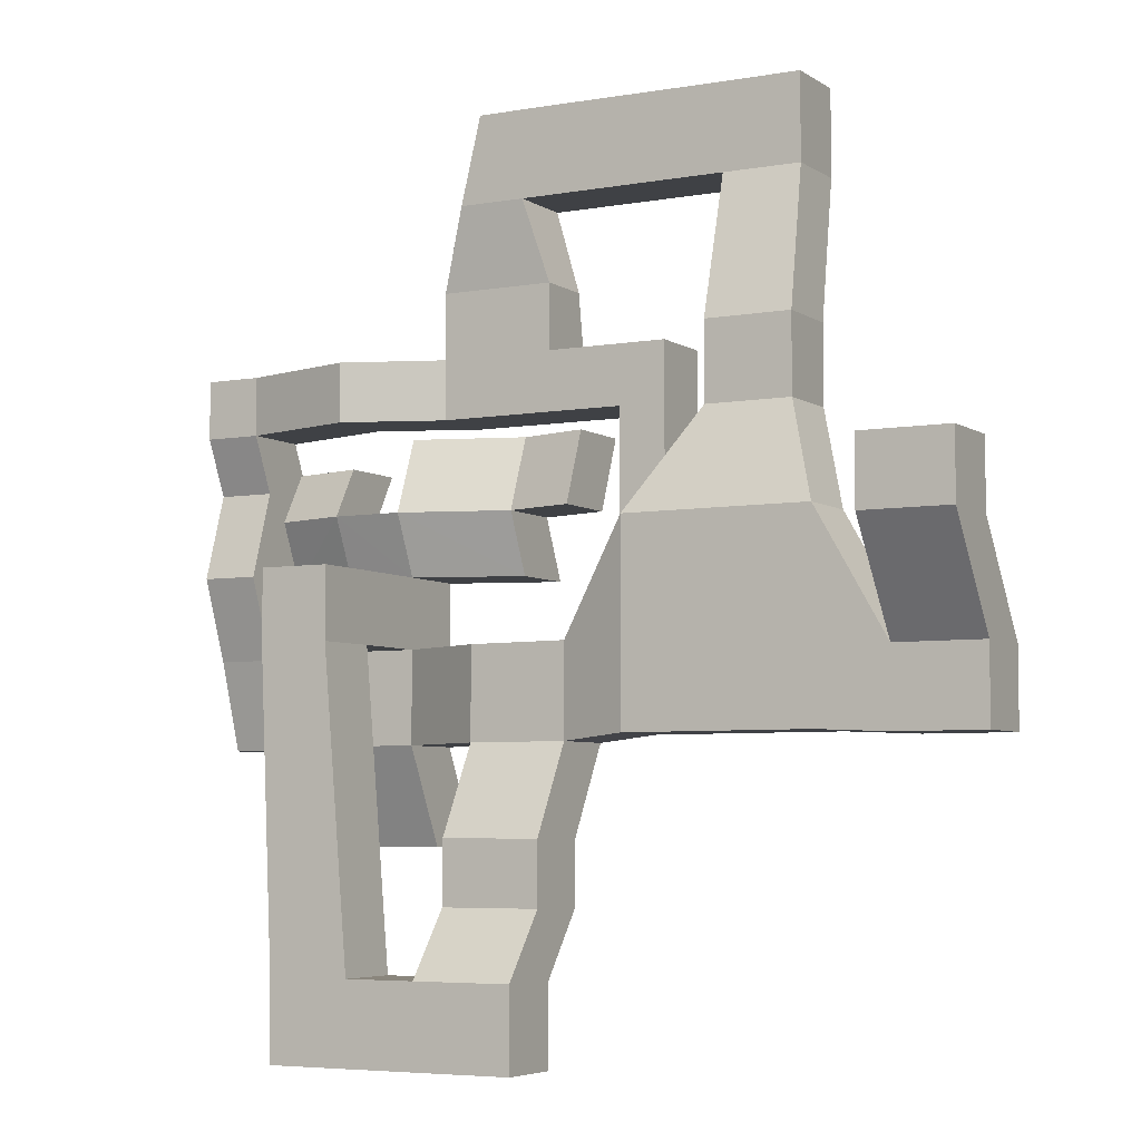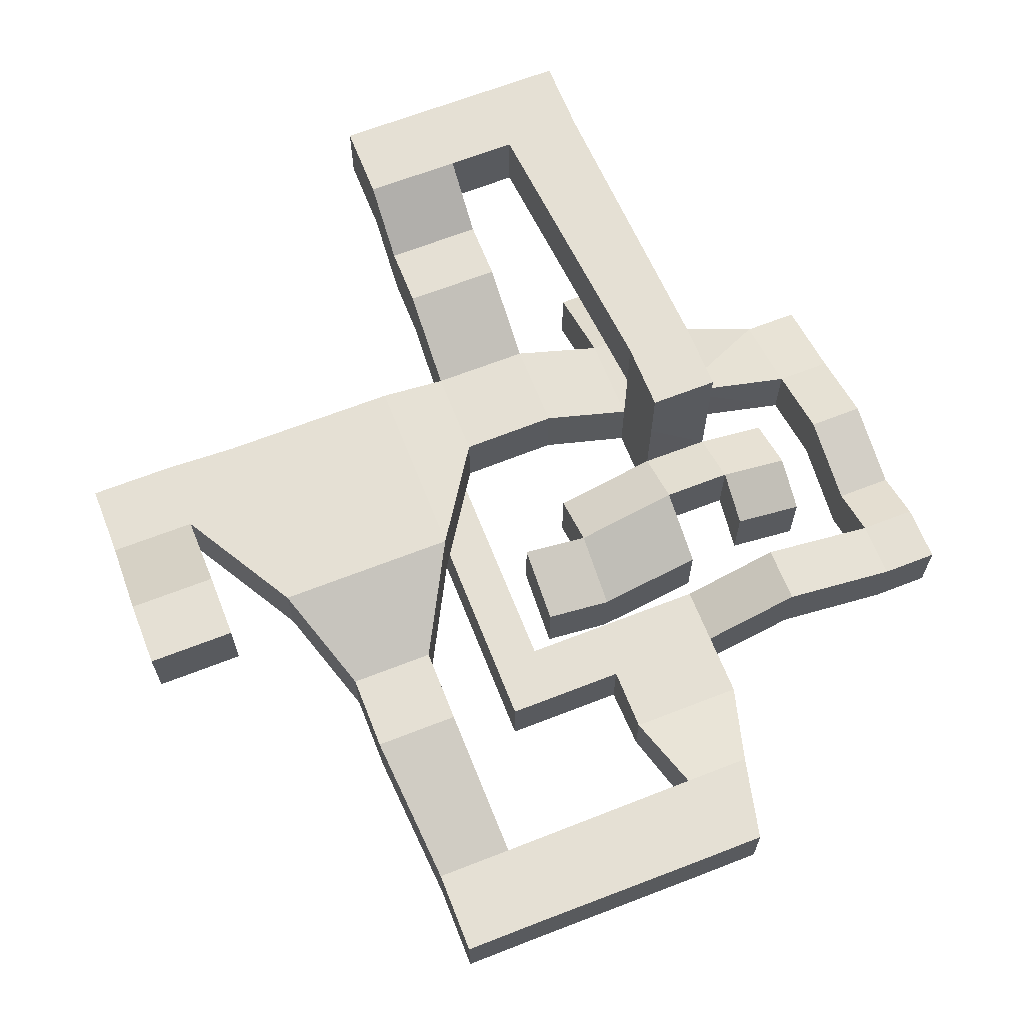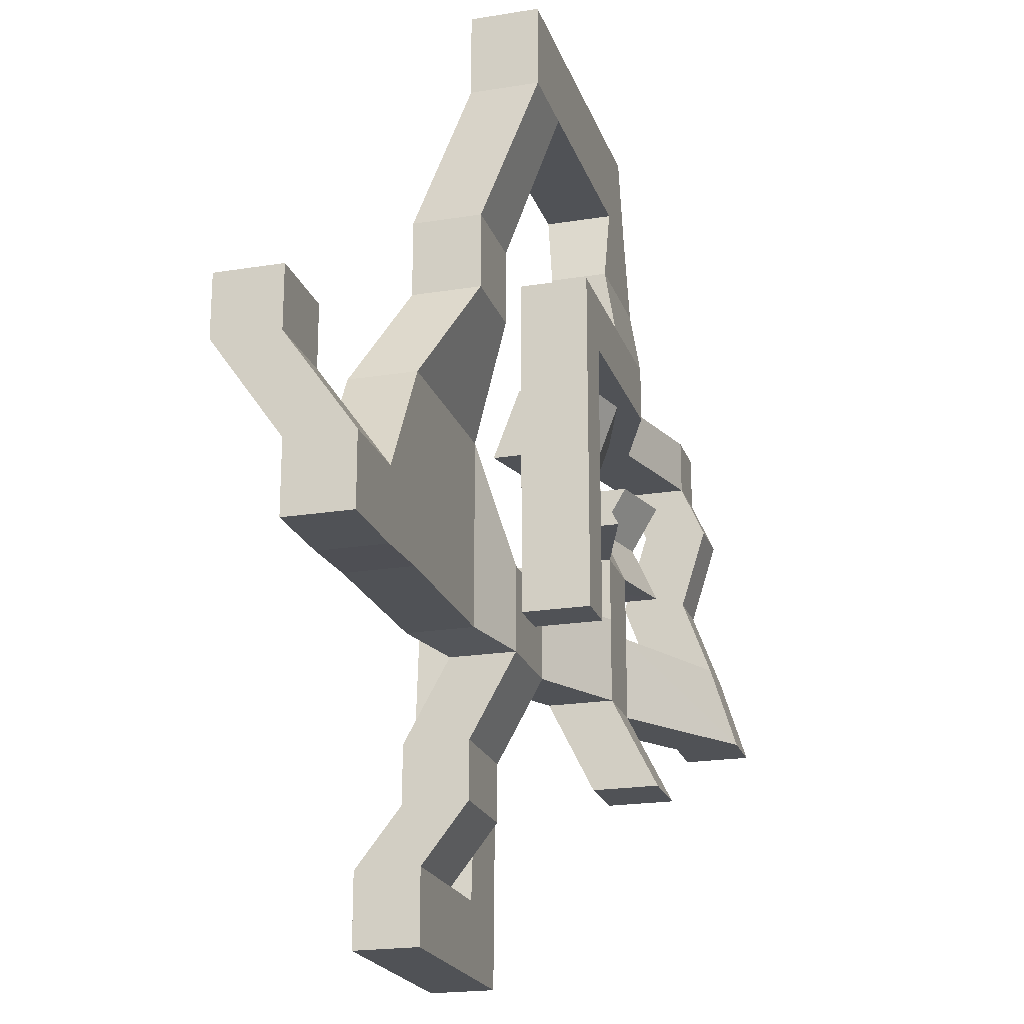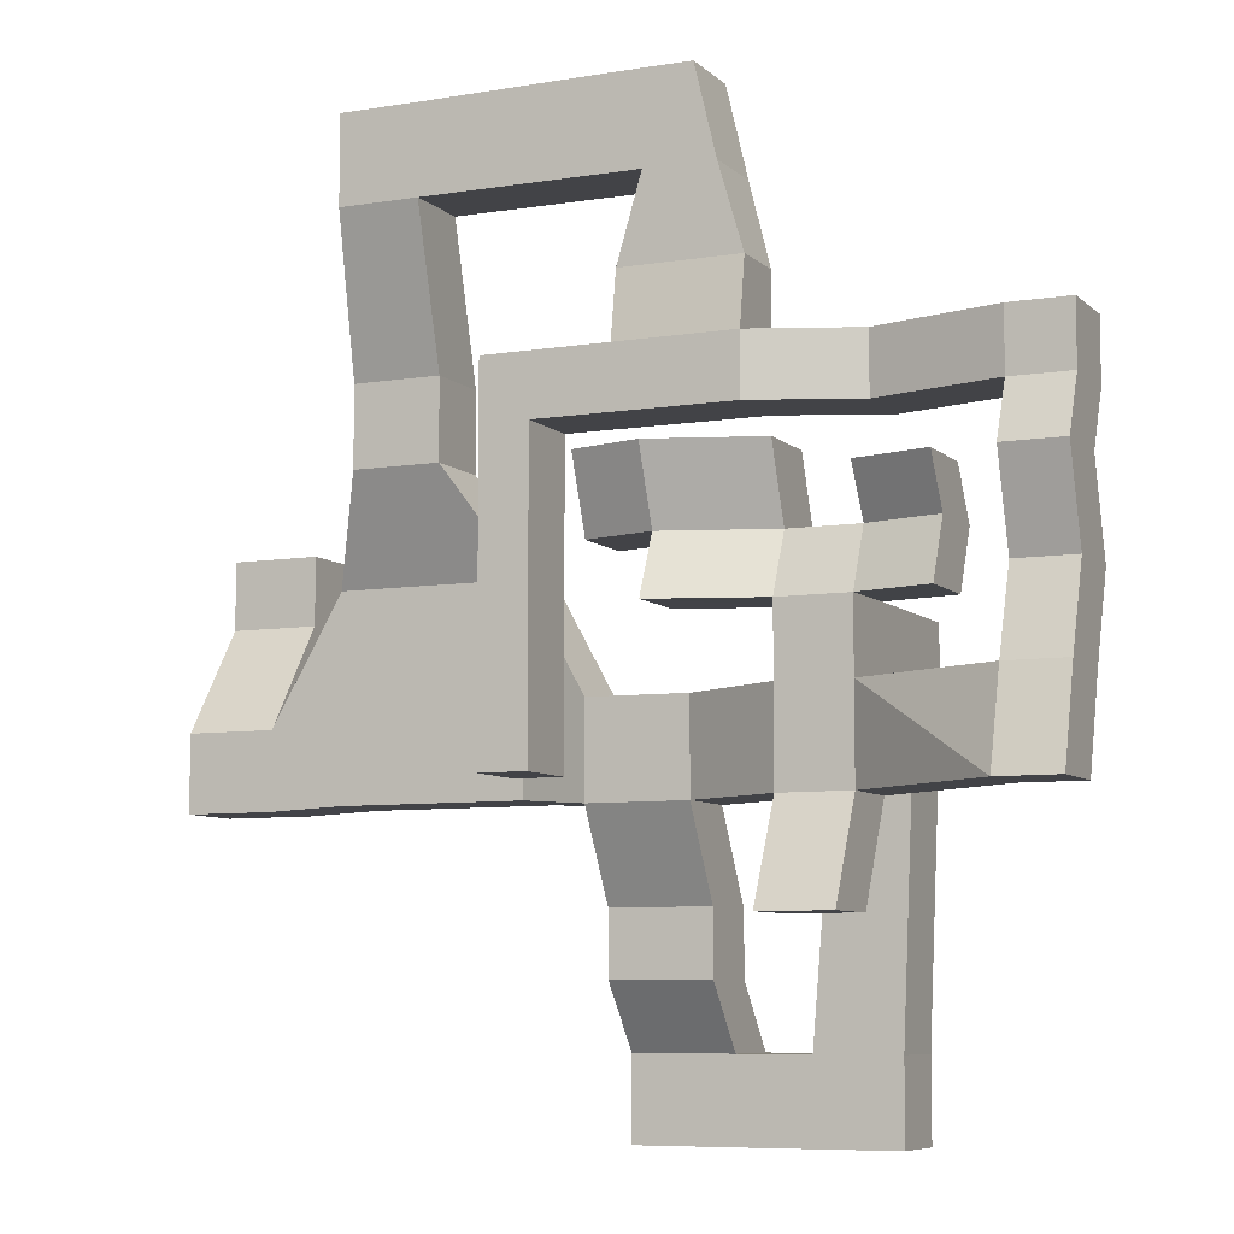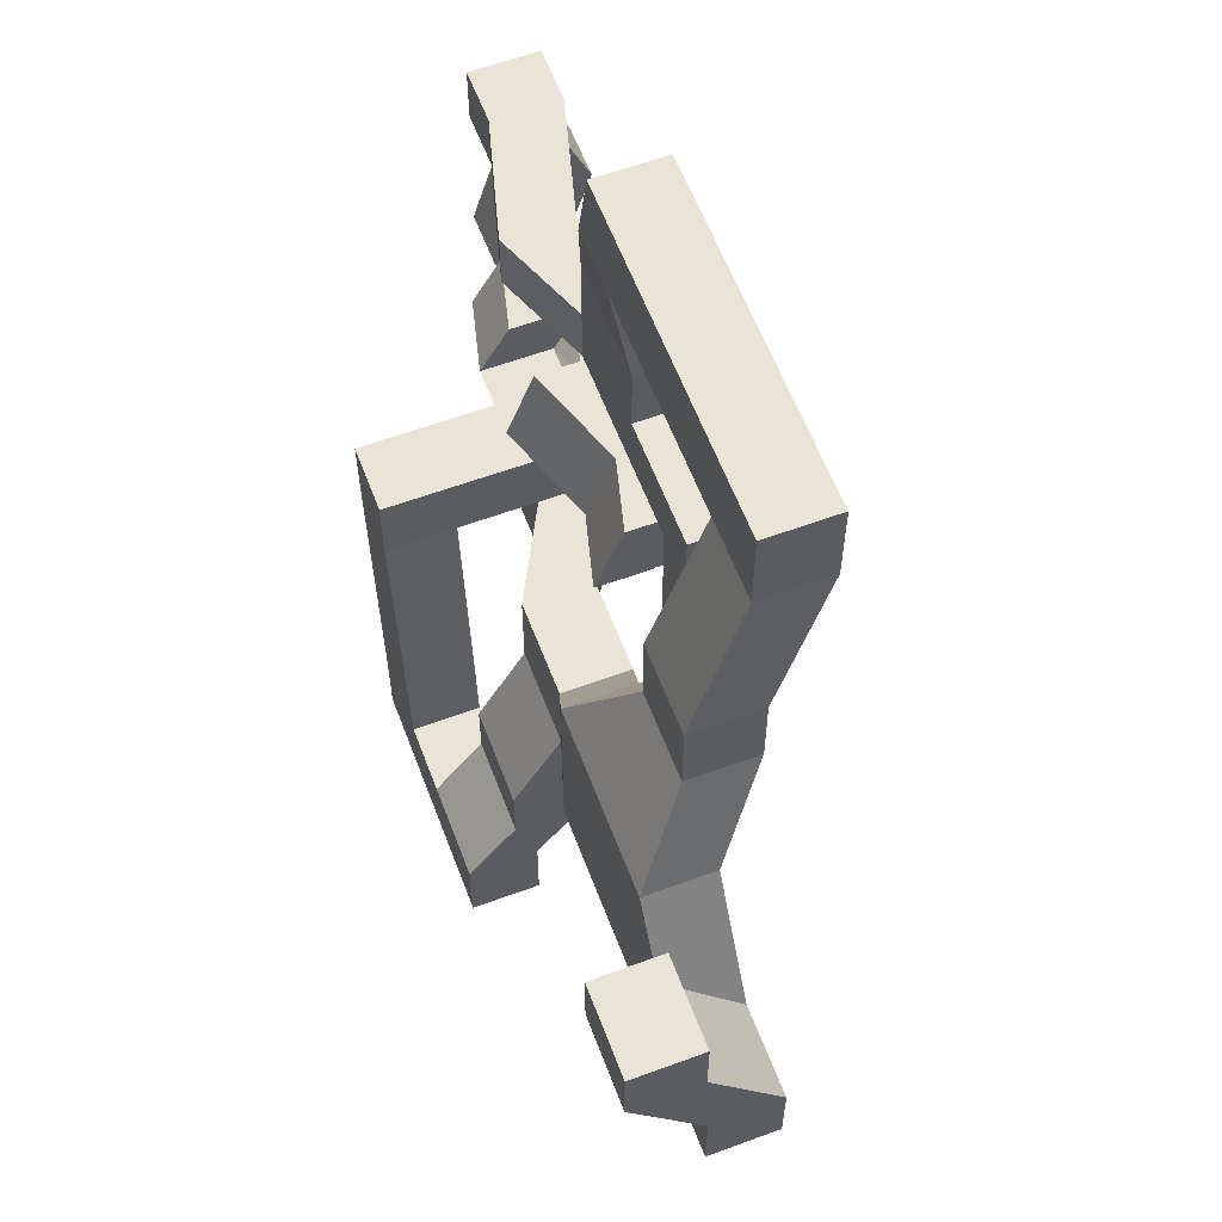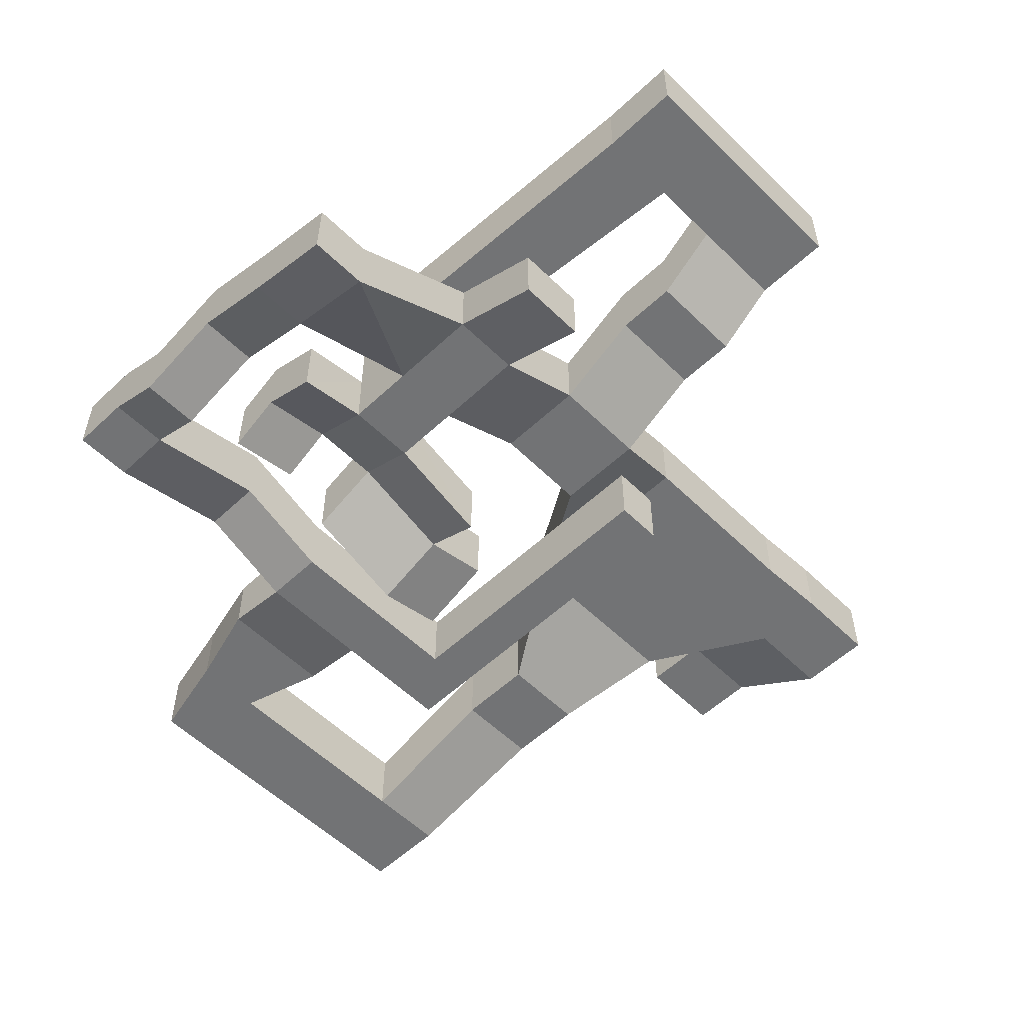
<metadata>
{"format":"obj","ext":"obj","renderer":"f3d","projection":"perspective","resolution":1024,"background":"white","views":[{"elev":-5.4,"azim":-151.2,"up":"+Z"},{"elev":65.6,"azim":-21.5,"up":"+Y"},{"elev":-21.0,"azim":-73.8,"up":"+Z"},{"elev":-7.5,"azim":24.7,"up":"+Z"},{"elev":60.0,"azim":-110.7,"up":"+Z"},{"elev":-55.7,"azim":134.4,"up":"+Y"}]}
</metadata>
<code>
v 1.731 -0.1615 -4.442
v 1.731 -0.1615 -0.4417
v -2.269 -0.1615 -0.4417
v -2.269 -0.1615 -4.4
v 1.731 3.838 -4.4
v 1.731 3.838 -0.4
v -2.269 3.838 -0.4208
v -2.269 3.838 -4.4
v 1.731 1.385 3.024
v -2.269 1.385 3.024
v 1.731 5.385 3.024
v -2.269 5.385 3.024
v 5.992 -1.252 -0.4417
v 5.992 2.748 -0.4417
v 5.992 0.2952 3.024
v 5.992 4.295 3.024
v 1.731 -0.2846 5.839
v 1.731 3.715 5.839
v 5.992 -1.375 5.839
v 5.992 2.625 5.839
v -8.246 -2.181 -0.4417
v -8.246 1.819 -0.4417
v -8.246 -0.6346 3.024
v -8.246 3.365 3.024
v -2.269 -0.2173 7.225
v -2.269 3.783 7.225
v -8.246 -2.237 7.225
v -8.246 1.763 7.225
v -12.3 0.4572 3.024
v -12.3 4.457 3.024
v -12.3 -1.145 7.225
v -12.3 2.855 7.225
v 1.731 -0.1615 -9.641
v -2.269 -0.1615 -9.641
v 1.731 3.838 -9.641
v -2.269 3.838 -9.641
v 1.731 -2.915 -15.2
v -2.269 -2.915 -15.2
v 1.731 1.085 -15.2
v -2.269 1.085 -15.2
v 9.868 -3.934 -4.442
v 9.868 0.06586 -4.442
v 9.868 -5.526 -9.641
v 9.868 -1.526 -9.641
v 13.2 -3.934 -4.442
v 13.2 0.06586 -4.442
v 13.2 -5.526 -9.641
v 13.2 -1.526 -9.641
v 9.868 -2.186 0.3294
v 9.868 1.814 0.3294
v 13.2 -2.186 0.3294
v 13.2 1.814 0.3294
v 9.868 -3.761 5.332
v 9.868 0.2387 5.332
v 13.2 -3.761 5.332
v 13.2 0.2387 5.332
v 9.868 -2.322 8.578
v 9.868 1.678 8.578
v 13.2 -2.322 8.578
v 13.2 1.678 8.578
v 9.868 -3.761 5.332
v 9.868 0.2387 5.332
v 9.868 -2.322 8.578
v 9.868 1.678 8.578
v 9.868 -2.322 11.99
v 9.868 1.678 11.99
v 13.2 -2.322 11.99
v 13.2 1.678 11.99
v 2.707 -0.3185 8.578
v 2.707 3.682 8.578
v 2.707 -0.3185 11.99
v 2.707 3.682 11.99
v -2.893 -2.514 8.578
v -2.893 1.486 8.578
v -2.893 -2.514 11.99
v -2.893 1.486 11.99
v -9.571 -2.514 8.578
v -9.571 1.486 8.578
v -9.571 -2.514 11.99
v -9.571 1.486 11.99
v -13.92 -2.514 8.578
v -13.92 1.486 8.578
v -13.92 -2.514 11.99
v -13.92 1.486 11.99
v -16.64 -2.514 8.578
v -16.64 1.486 8.578
v -16.64 -2.514 11.99
v -16.64 1.486 11.99
v -13.92 -2.514 -8.419
v -13.92 1.486 -8.419
v -16.64 -2.514 -8.419
v -16.64 1.486 -8.419
v -2.269 -0.1615 -9.641
v -2.269 3.838 -9.641
v -2.269 -2.915 -15.2
v -2.269 1.085 -15.2
v -7.779 2.749 -4.442
v -7.779 6.749 -4.442
v -7.779 2.749 -9.641
v -7.779 6.749 -9.641
v -13.41 2.749 -4.4
v -13.41 6.749 -4.4
v -13.41 2.749 -9.641
v -13.41 6.749 -9.641
v -17.42 4.064 1.866
v -17.42 8.064 1.866
v -17.42 4.064 -9.306
v -17.42 8.064 -9.306
v -28.02 4.064 1.866
v -28.02 8.064 1.866
v -28.02 4.064 -9.306
v -28.02 8.064 -9.306
v -32.1 4.064 -5.208
v -32.1 8.064 -5.208
v -32.1 4.064 -9.493
v -32.1 8.064 -9.493
v -37.12 4.064 -5.208
v -37.12 8.064 -5.208
v -37.12 4.064 -9.493
v -37.12 8.064 -9.493
v -32.1 8.276 0.7525
v -32.1 12.28 0.7525
v -37.12 8.276 0.7525
v -37.12 12.28 0.7525
v -32.1 8.276 4.54
v -32.1 12.28 4.54
v -37.12 8.276 4.54
v -37.12 12.28 4.54
v -20.82 1.211 7.635
v -20.82 5.211 7.635
v -25.76 1.211 7.635
v -25.76 5.211 7.635
v -20.82 1.211 12.11
v -20.82 5.211 12.11
v -25.76 1.211 12.11
v -25.76 5.211 12.11
v -20.46 -1.91 20.53
v -20.46 2.09 20.53
v -24.98 -1.91 20.53
v -24.98 2.09 20.53
v -20.46 -1.91 25.45
v -20.46 2.09 25.45
v -24.98 -1.91 25.45
v -24.98 2.09 25.45
v -8.186 -1.91 20.5
v -8.186 2.09 20.5
v -9.381 -1.91 25.52
v -9.381 2.09 25.52
v -4.278 -1.91 20.5
v -4.278 2.09 20.5
v -5.473 -1.91 25.52
v -5.473 2.09 25.52
v -9.571 -1.91 15.76
v -9.571 1.486 15.76
v -2.893 -1.91 15.76
v -2.893 1.486 15.76
v -7.779 5.531 -14.66
v -7.779 9.531 -14.66
v -13.41 5.531 -14.66
v -13.41 9.531 -14.66
v -7.779 5.531 -18.2
v -7.779 9.531 -18.2
v -13.41 5.531 -18.2
v -13.41 9.531 -18.2
v -7.779 8.356 -21.83
v -7.779 12.36 -21.83
v -13.41 8.356 -21.83
v -13.41 12.36 -21.83
v -7.779 8.356 -26.39
v -7.779 12.36 -26.39
v -13.41 8.356 -26.39
v -13.41 12.36 -26.39
v -3.718 8.356 -21.83
v -3.718 12.36 -21.83
v -3.718 8.356 -26.39
v -3.718 12.36 -26.39
v 0.9867 8.356 -21.83
v 0.9867 12.36 -21.83
v 0.9867 8.356 -26.39
v 0.9867 12.36 -26.39
v -2.269 8.356 -4.4
v -2.269 12.36 -4.421
v 1.731 8.356 -4.4
v 1.731 12.36 -4.421
v -2.269 8.356 -0.4
v -2.269 12.36 -0.4
v 1.731 8.356 -0.4
v 1.731 12.36 -0.4
f 1 4 3
f 11 12 7
f 8 36 35
f 9 10 12
f 21 23 10
f 9 15 13
f 10 9 2
f 13 15 16
f 14 16 11
f 20 18 11
f 13 14 6
f 18 20 19
f 9 17 19
f 19 20 16
f 11 18 17
f 24 23 21
f 12 24 22
f 12 26 28
f 7 22 21
f 27 28 26
f 27 25 10
f 29 31 27
f 25 26 12
f 30 32 31
f 28 32 30
f 27 31 32
f 30 29 23
f 36 40 39
f 4 34 99
f 1 41 43
f 33 34 4
f 40 38 37
f 38 95 93
f 35 39 37
f 37 38 34
f 45 47 43
f 44 42 5
f 43 44 35
f 5 42 41
f 46 48 47
f 44 48 46
f 47 48 44
f 52 50 42
f 52 56 54
f 49 51 45
f 45 51 52
f 50 49 41
f 60 58 54
f 53 55 51
f 55 56 52
f 50 54 53
f 60 68 66
f 57 59 55
f 55 59 60
f 61 63 57
f 64 63 61
f 64 62 54
f 63 64 58
f 62 61 53
f 68 67 65
f 65 67 59
f 67 68 60
f 57 69 71
f 69 73 75
f 72 70 58
f 65 71 72
f 70 69 57
f 76 74 70
f 75 76 72
f 70 74 73
f 78 77 73
f 86 88 87
f 82 81 77
f 84 82 78
f 92 91 89
f 84 80 79
f 90 89 81
f 95 96 94
f 36 94 96
f 40 96 95
f 34 93 94
f 99 103 101
f 8 98 100
f 34 36 100
f 4 97 98
f 103 107 105
f 100 98 102
f 104 160 158
f 97 101 102
f 104 102 106
f 103 104 108
f 101 105 106
f 112 108 106
f 111 107 108
f 106 130 132
f 115 119 117
f 109 113 114
f 117 119 120
f 114 122 124
f 122 126 128
f 117 123 121
f 117 118 124
f 113 121 122
f 125 127 128
f 123 127 125
f 124 128 127
f 121 125 126
f 132 130 134
f 105 109 131
f 110 132 131
f 106 105 129
f 136 134 138
f 129 131 135
f 132 136 135
f 129 133 134
f 138 148 142
f 135 139 137
f 136 140 139
f 134 133 137
f 141 143 144
f 141 147 137
f 140 144 143
f 137 145 146
f 149 151 152
f 150 146 154
f 149 155 153
f 150 156 155
f 146 145 153
f 75 155 156
f 76 156 154
f 154 153 79
f 79 153 155
f 160 164 162
f 99 157 159
f 103 159 160
f 99 100 158
f 164 168 166
f 157 161 163
f 159 163 164
f 158 162 161
f 161 165 167
f 163 167 168
f 161 162 166
f 170 172 171
f 167 171 172
f 171 167 165
f 166 174 173
f 177 183 184
f 174 178 182
f 4 8 3
f 105 107 111
f 183 181 8
f 187 185 186
f 83 79 81
f 2 1 3
f 6 11 7
f 5 8 35
f 11 9 12
f 3 21 10
f 2 9 13
f 3 10 2
f 14 13 16
f 6 14 11
f 16 20 11
f 2 13 6
f 17 18 19
f 15 9 19
f 15 19 16
f 9 11 17
f 22 24 21
f 7 12 22
f 24 12 28
f 3 7 21
f 25 27 26
f 23 27 10
f 23 29 27
f 10 25 12
f 29 30 31
f 24 28 30
f 28 27 32
f 24 30 23
f 35 36 39
f 97 4 99
f 33 1 43
f 1 33 4
f 39 40 37
f 34 38 93
f 33 35 37
f 33 37 34
f 41 45 43
f 35 44 5
f 33 43 35
f 1 5 41
f 45 46 47
f 42 44 46
f 43 47 44
f 46 52 42
f 50 52 54
f 41 49 45
f 46 45 52
f 42 50 41
f 56 60 54
f 49 53 51
f 51 55 52
f 49 50 53
f 58 60 66
f 53 57 55
f 56 55 60
f 53 61 57
f 62 64 61
f 58 64 54
f 57 63 58
f 54 62 53
f 66 68 65
f 57 65 59
f 59 67 60
f 65 57 71
f 71 69 75
f 66 72 58
f 66 65 72
f 58 70 57
f 72 76 70
f 71 75 72
f 69 70 73
f 74 78 73
f 85 91 92
f 78 82 77
f 92 86 85
f 84 88 86
f 86 87 85
f 90 82 92
f 78 74 76
f 84 78 80
f 87 84 83
f 82 86 92
f 90 92 89
f 78 76 80
f 82 84 86
f 87 88 84
f 82 90 81
f 93 95 94
f 84 79 83
f 40 36 96
f 38 40 95
f 36 34 94
f 97 99 101
f 36 8 100
f 99 34 100
f 8 4 98
f 101 103 105
f 104 100 102
f 100 104 158
f 98 97 102
f 108 104 106
f 107 103 108
f 102 101 106
f 114 112 110
f 114 118 120
f 112 114 116
f 116 111 112
f 112 106 110
f 114 120 116
f 119 115 120
f 111 116 115
f 110 106 132
f 115 116 120
f 111 108 112
f 113 115 117
f 110 109 114
f 118 117 120
f 118 114 124
f 124 122 128
f 113 117 121
f 123 117 124
f 114 113 122
f 126 125 128
f 121 123 125
f 123 124 127
f 122 121 126
f 136 132 134
f 129 105 131
f 109 110 131
f 130 106 129
f 140 136 138
f 133 129 135
f 131 132 135
f 130 129 134
f 135 136 139
f 148 146 152
f 142 144 140
f 146 150 152
f 140 138 142
f 148 138 146
f 133 135 137
f 138 134 137
f 148 141 142
f 148 152 151
f 141 148 147
f 151 145 147
f 151 149 145
f 141 144 142
f 148 151 147
f 137 139 143
f 147 145 137
f 143 141 137
f 138 137 146
f 139 140 143
f 150 149 152
f 156 150 154
f 145 149 153
f 149 150 155
f 154 146 153
f 76 75 156
f 80 76 154
f 80 154 79
f 75 79 155
f 158 160 162
f 103 99 159
f 104 103 160
f 157 99 158
f 162 164 166
f 159 157 163
f 160 159 164
f 157 158 161
f 163 161 167
f 164 163 168
f 165 161 166
f 175 170 169
f 175 179 180
f 170 175 176
f 168 167 172
f 183 177 181
f 170 171 169
f 175 180 176
f 177 179 175
f 177 173 181
f 165 166 173
f 176 180 178
f 169 171 165
f 173 169 165
f 173 175 169
f 173 177 175
f 5 1 2
f 187 183 6
f 184 183 188
f 178 180 179
f 2 6 5
f 174 182 173
f 183 187 188
f 178 177 184
f 178 179 177
f 6 183 5
f 188 182 184
f 188 186 182
f 168 170 166
f 170 176 166
f 182 178 184
f 181 7 8
f 168 172 170
f 176 174 166
f 174 176 178
f 186 181 182
f 7 181 185
f 111 115 113
f 182 181 173
f 8 7 3
f 181 186 185
f 105 111 109
f 5 183 8
f 7 185 6
f 111 113 109
f 188 187 186
f 79 77 81
f 185 187 6
f 75 77 79
f 75 73 77
f 81 89 91
f 81 85 83
f 81 91 85
f 85 87 83

</code>
